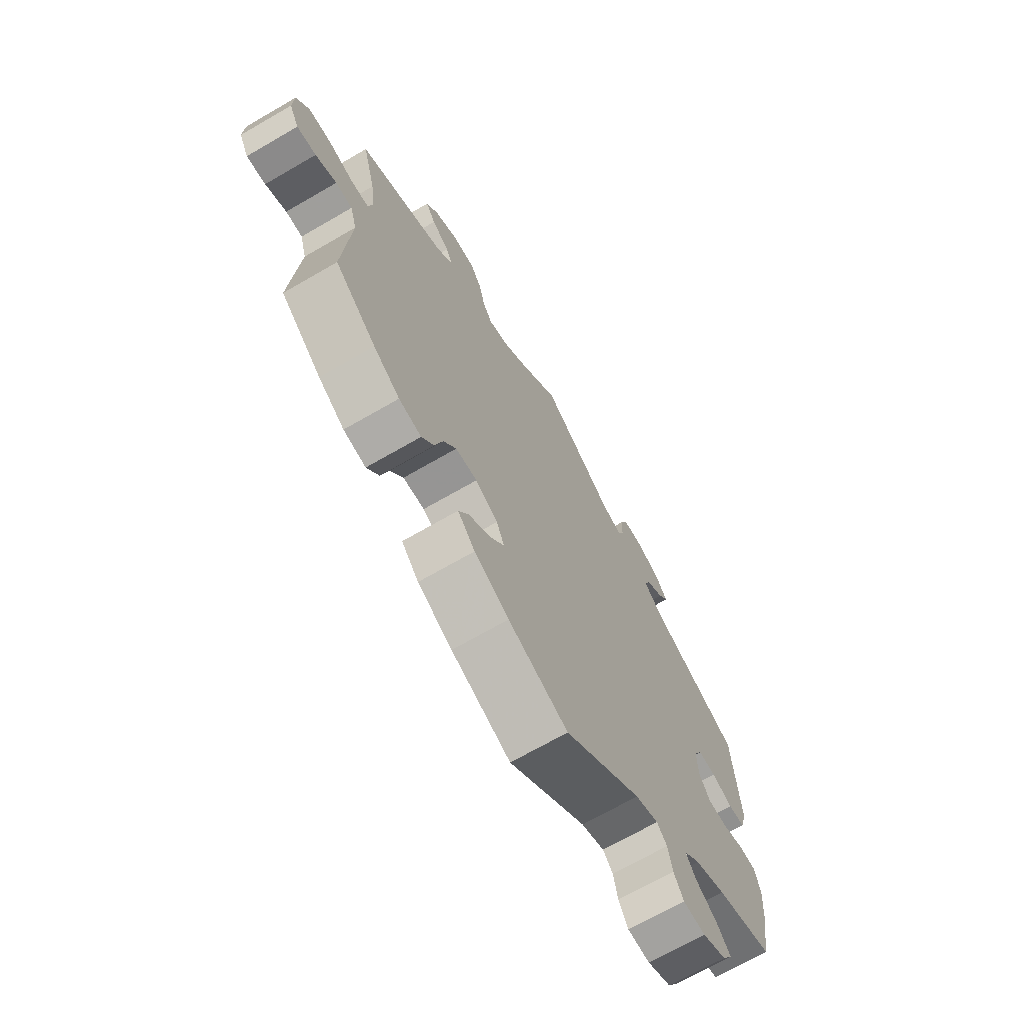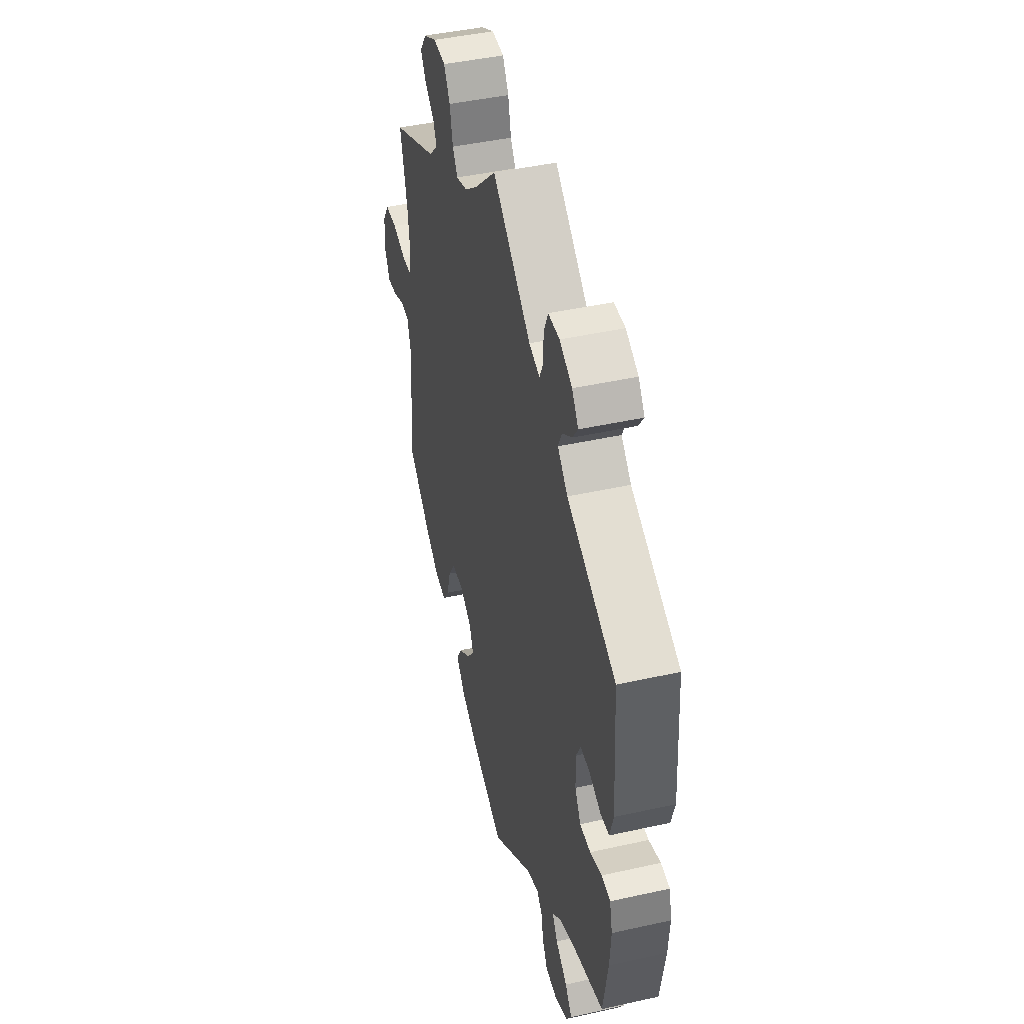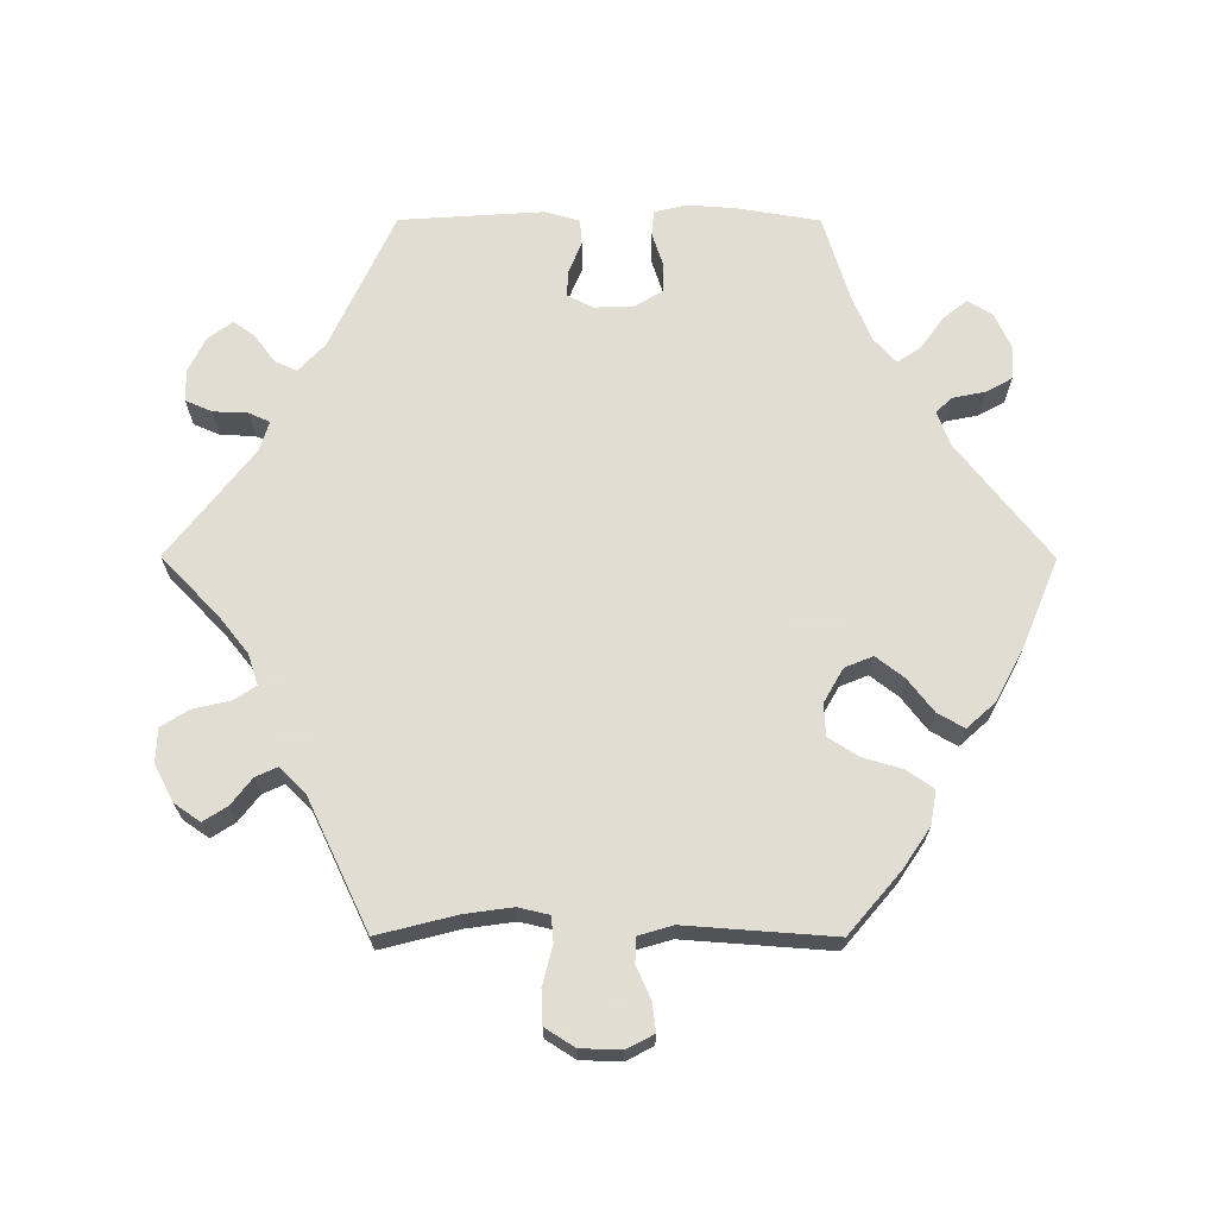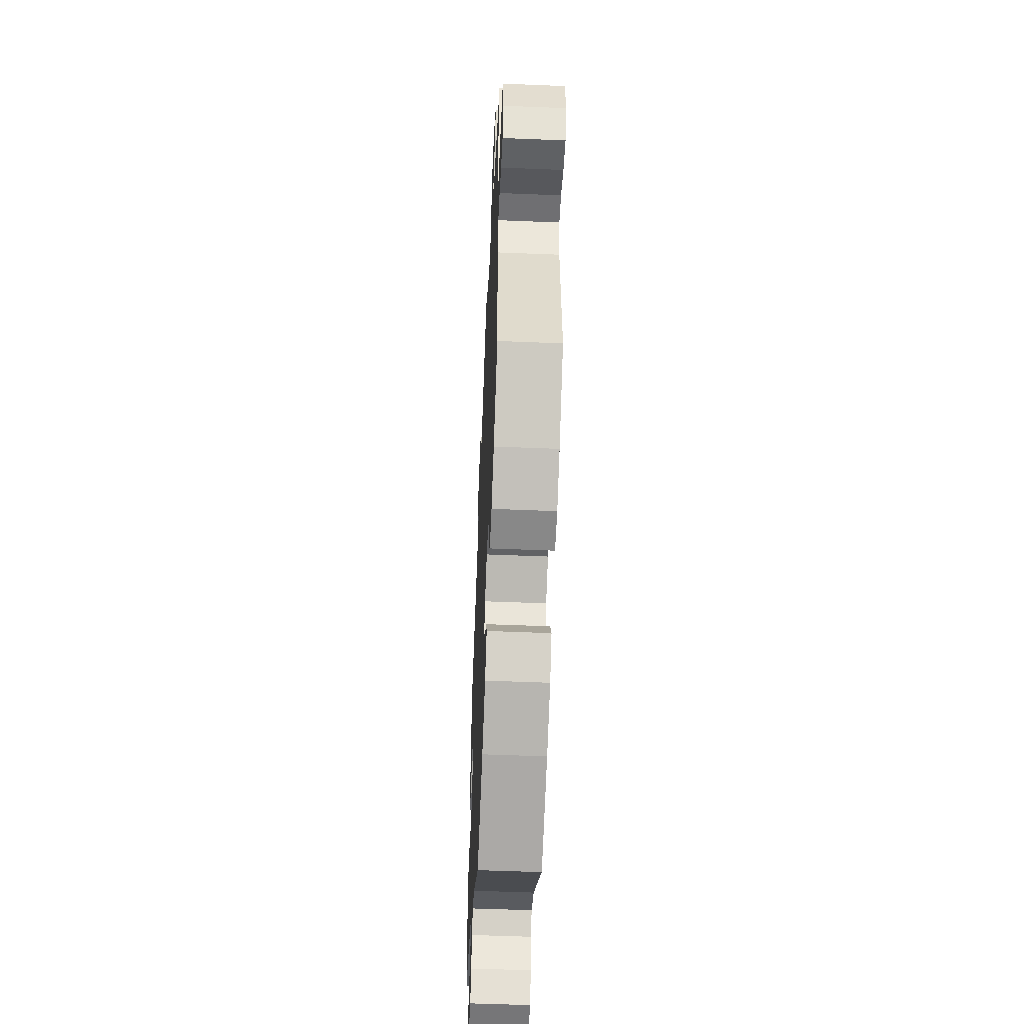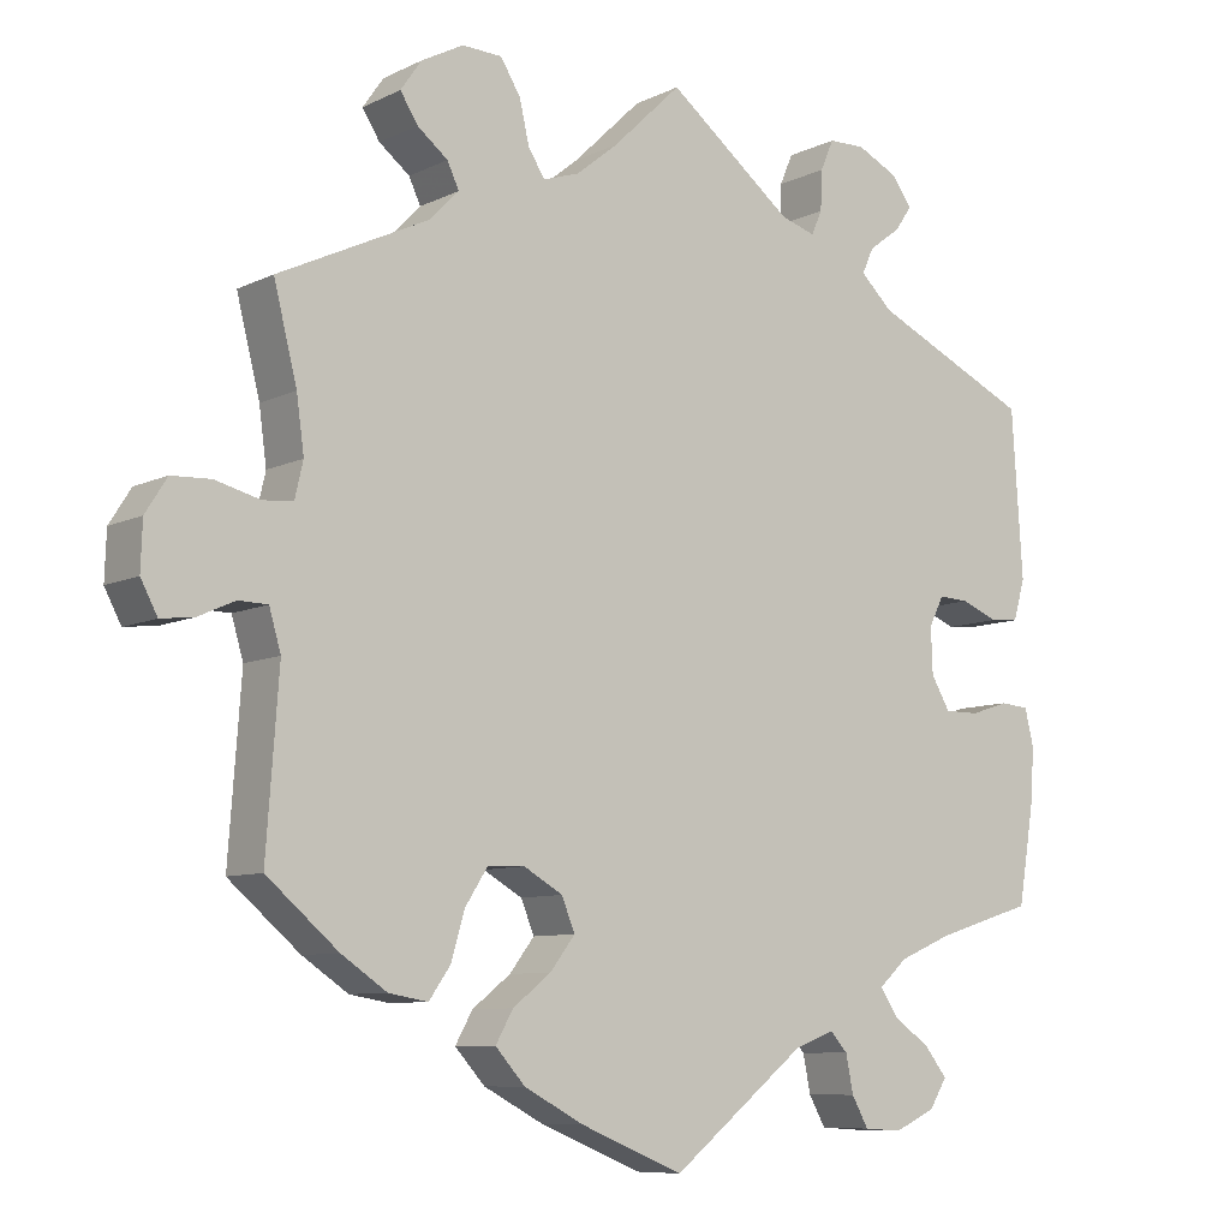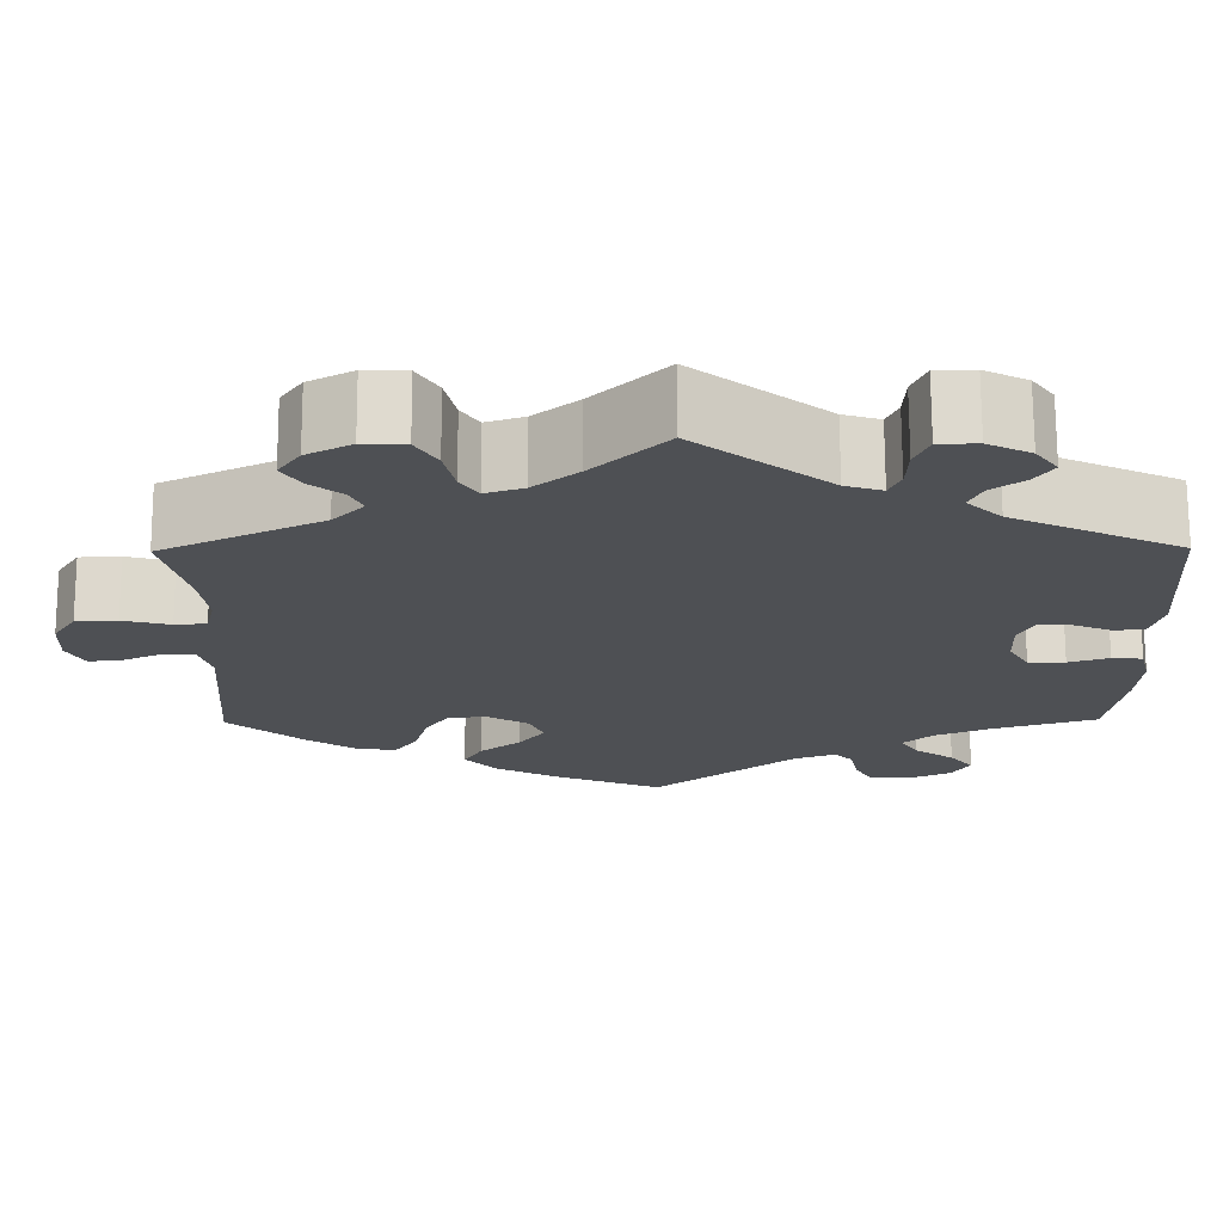
<metadata>
{"format":"obj","ext":"obj","renderer":"f3d","projection":"perspective","resolution":1024,"background":"white","views":[{"elev":-69.5,"azim":120.1,"up":"+Z"},{"elev":44.4,"azim":-104.6,"up":"+Z"},{"elev":68.1,"azim":90.1,"up":"+Y"},{"elev":-53.1,"azim":87.5,"up":"+Z"},{"elev":-8.4,"azim":142.4,"up":"+Z"},{"elev":71.4,"azim":179.8,"up":"+Z"}]}
</metadata>
<code>
v -0.309 0.07 0.378
v -0.27 0.07 0.415
v -0.284 0.07 0.446
v -0.322 0.07 0.474
v -0.343 0.07 0.504
v -0.318 0.07 0.538
v -0.269 0.07 0.562
v -0.225 0.07 0.561
v -0.209 0.07 0.524
v -0.207 0.07 0.476
v -0.194 0.07 0.447
v -0.152 0.07 0.46
v -0.001 0.07 0.578
v 0.082 0.07 0.498
v 0.133 0.07 0.457
v 0.176 0.07 0.443
v 0.196 0.07 0.473
v 0.208 0.07 0.525
v 0.232 0.07 0.564
v 0.28 0.07 0.566
v 0.331 0.07 0.539
v 0.356 0.07 0.503
v 0.335 0.07 0.47
v 0.298 0.07 0.441
v 0.284 0.07 0.411
v 0.319 0.07 0.375
v 0.5 0.07 0.289
v 0.472 0.07 0.178
v 0.463 0.07 0.112
v 0.473 0.07 0.069
v 0.509 0.07 0.066
v 0.563 0.07 0.08
v 0.61 0.07 0.078
v 0.636 0.07 0.037
v 0.638 0.07 -0.02
v 0.618 0.07 -0.058
v 0.578 0.07 -0.053
v 0.534 0.07 -0.033
v 0.499 0.07 -0.034
v 0.485 0.07 -0.082
v 0.5 0.07 -0.289
v 0.414 0.07 -0.362
v 0.359 0.07 -0.399
v 0.312 0.07 -0.407
v 0.286 0.07 -0.37
v 0.27 0.07 -0.315
v 0.243 0.07 -0.273
v 0.198 0.07 -0.271
v 0.151 0.07 -0.298
v 0.135 0.07 -0.337
v 0.165 0.07 -0.376
v 0.211 0.07 -0.412
v 0.232 0.07 -0.449
v 0.196 0.07 -0.489
v 0.124 0.07 -0.527
v 0 0.07 -0.578
v -0.162 0.07 -0.45
v -0.21 0.07 -0.432
v -0.231 0.07 -0.455
v -0.24 0.07 -0.5
v -0.26 0.07 -0.536
v -0.306 0.07 -0.539
v -0.356 0.07 -0.516
v -0.377 0.07 -0.482
v -0.35 0.07 -0.448
v -0.305 0.07 -0.416
v -0.284 0.07 -0.384
v -0.318 0.07 -0.353
v -0.382 0.07 -0.326
v -0.501 0.07 -0.289
v -0.52 0.07 -0.175
v -0.525 0.07 -0.106
v -0.514 0.07 -0.061
v -0.479 0.07 -0.058
v -0.433 0.07 -0.073
v -0.391 0.07 -0.073
v -0.368 0.07 -0.034
v -0.366 0.07 0.021
v -0.384 0.07 0.057
v -0.421 0.07 0.055
v -0.465 0.07 0.037
v -0.5 0.07 0.04
v -0.514 0.07 0.089
v -0.501 0.07 0.289
v -0.309 0 0.378
v -0.27 0 0.415
v -0.284 0 0.446
v -0.322 0 0.474
v -0.343 0 0.504
v -0.318 0 0.538
v -0.269 0 0.562
v -0.225 0 0.561
v -0.209 0 0.524
v -0.207 0 0.476
v -0.194 0 0.447
v -0.152 0 0.46
v -0.001 0 0.578
v 0.082 0 0.498
v 0.133 0 0.457
v 0.176 0 0.443
v 0.196 0 0.473
v 0.208 0 0.525
v 0.232 0 0.564
v 0.28 0 0.566
v 0.331 0 0.539
v 0.356 0 0.503
v 0.335 0 0.47
v 0.298 0 0.441
v 0.284 0 0.411
v 0.319 0 0.375
v 0.5 0 0.289
v 0.472 0 0.178
v 0.463 0 0.112
v 0.473 0 0.069
v 0.509 0 0.066
v 0.563 0 0.08
v 0.61 0 0.078
v 0.636 0 0.037
v 0.638 0 -0.02
v 0.618 0 -0.058
v 0.578 0 -0.053
v 0.534 0 -0.033
v 0.499 0 -0.034
v 0.485 0 -0.082
v 0.5 0 -0.289
v 0.414 0 -0.362
v 0.359 0 -0.399
v 0.312 0 -0.407
v 0.286 0 -0.37
v 0.27 0 -0.315
v 0.243 0 -0.273
v 0.198 0 -0.271
v 0.151 0 -0.298
v 0.135 0 -0.337
v 0.165 0 -0.376
v 0.211 0 -0.412
v 0.232 0 -0.449
v 0.196 0 -0.489
v 0.124 0 -0.527
v 0 0 -0.578
v -0.162 0 -0.45
v -0.21 0 -0.432
v -0.231 0 -0.455
v -0.24 0 -0.5
v -0.26 0 -0.536
v -0.306 0 -0.539
v -0.356 0 -0.516
v -0.377 0 -0.482
v -0.35 0 -0.448
v -0.305 0 -0.416
v -0.284 0 -0.384
v -0.318 0 -0.353
v -0.382 0 -0.326
v -0.501 0 -0.289
v -0.52 0 -0.175
v -0.525 0 -0.106
v -0.514 0 -0.061
v -0.479 0 -0.058
v -0.433 0 -0.073
v -0.391 0 -0.073
v -0.368 0 -0.034
v -0.366 0 0.021
v -0.384 0 0.057
v -0.421 0 0.055
v -0.465 0 0.037
v -0.5 0 0.04
v -0.514 0 0.089
v -0.501 0 0.289
f 83 84 1
f 80 81 82 83
f 79 80 83 1
f 78 79 1 2
f 77 78 2
f 72 73 74 75
f 72 75 76
f 69 70 71 72
f 68 69 72 76
f 67 68 76 77
f 63 64 65 66
f 63 66 67
f 62 63 67
f 59 60 61 62
f 59 62 67
f 58 59 67 77
f 54 55 56 57
f 51 52 53 54
f 50 51 54 57
f 49 50 57 58
f 43 44 45 46
f 43 46 47
f 40 41 42 43
f 39 40 43 47
f 35 36 37 38
f 35 38 39
f 34 35 39
f 31 32 33 34
f 30 31 34 39
f 26 27 28
f 25 26 28 29
f 21 22 23 24
f 21 24 25
f 20 21 25
f 17 18 19 20
f 16 17 20 25
f 12 13 14
f 11 12 14 15
f 7 8 9 10
f 7 10 11
f 6 7 11
f 3 4 5 6
f 2 3 6 11
f 48 49 58 77
f 30 39 47 48
f 16 25 29 30
f 16 30 48 77
f 15 16 77
f 2 11 15 77
f 85 168 167
f 167 166 165 164
f 85 167 164 163
f 86 85 163 162
f 86 162 161
f 159 158 157 156
f 160 159 156
f 156 155 154 153
f 160 156 153 152
f 161 160 152 151
f 150 149 148 147
f 151 150 147
f 151 147 146
f 146 145 144 143
f 151 146 143
f 161 151 143 142
f 141 140 139 138
f 138 137 136 135
f 141 138 135 134
f 142 141 134 133
f 130 129 128 127
f 131 130 127
f 127 126 125 124
f 131 127 124 123
f 122 121 120 119
f 123 122 119
f 123 119 118
f 118 117 116 115
f 123 118 115 114
f 112 111 110
f 113 112 110 109
f 108 107 106 105
f 109 108 105
f 109 105 104
f 104 103 102 101
f 109 104 101 100
f 98 97 96
f 99 98 96 95
f 94 93 92 91
f 95 94 91
f 95 91 90
f 90 89 88 87
f 95 90 87 86
f 161 142 133 132
f 132 131 123 114
f 114 113 109 100
f 161 132 114 100
f 161 100 99
f 161 99 95 86
f 1 85 86 2
f 2 86 87 3
f 3 87 88 4
f 4 88 89 5
f 5 89 90 6
f 6 90 91 7
f 7 91 92 8
f 8 92 93 9
f 9 93 94 10
f 10 94 95 11
f 11 95 96 12
f 12 96 97 13
f 13 97 98 14
f 14 98 99 15
f 15 99 100 16
f 16 100 101 17
f 17 101 102 18
f 18 102 103 19
f 19 103 104 20
f 20 104 105 21
f 21 105 106 22
f 22 106 107 23
f 23 107 108 24
f 24 108 109 25
f 25 109 110 26
f 26 110 111 27
f 27 111 112 28
f 28 112 113 29
f 29 113 114 30
f 30 114 115 31
f 31 115 116 32
f 32 116 117 33
f 33 117 118 34
f 34 118 119 35
f 35 119 120 36
f 36 120 121 37
f 37 121 122 38
f 38 122 123 39
f 39 123 124 40
f 40 124 125 41
f 41 125 126 42
f 42 126 127 43
f 43 127 128 44
f 44 128 129 45
f 45 129 130 46
f 46 130 131 47
f 47 131 132 48
f 48 132 133 49
f 49 133 134 50
f 50 134 135 51
f 51 135 136 52
f 52 136 137 53
f 53 137 138 54
f 54 138 139 55
f 55 139 140 56
f 56 140 141 57
f 57 141 142 58
f 58 142 143 59
f 59 143 144 60
f 60 144 145 61
f 61 145 146 62
f 62 146 147 63
f 63 147 148 64
f 64 148 149 65
f 65 149 150 66
f 66 150 151 67
f 67 151 152 68
f 68 152 153 69
f 69 153 154 70
f 70 154 155 71
f 71 155 156 72
f 72 156 157 73
f 73 157 158 74
f 74 158 159 75
f 75 159 160 76
f 76 160 161 77
f 77 161 162 78
f 78 162 163 79
f 79 163 164 80
f 80 164 165 81
f 81 165 166 82
f 82 166 167 83
f 83 167 168 84
f 84 168 85 1

</code>
